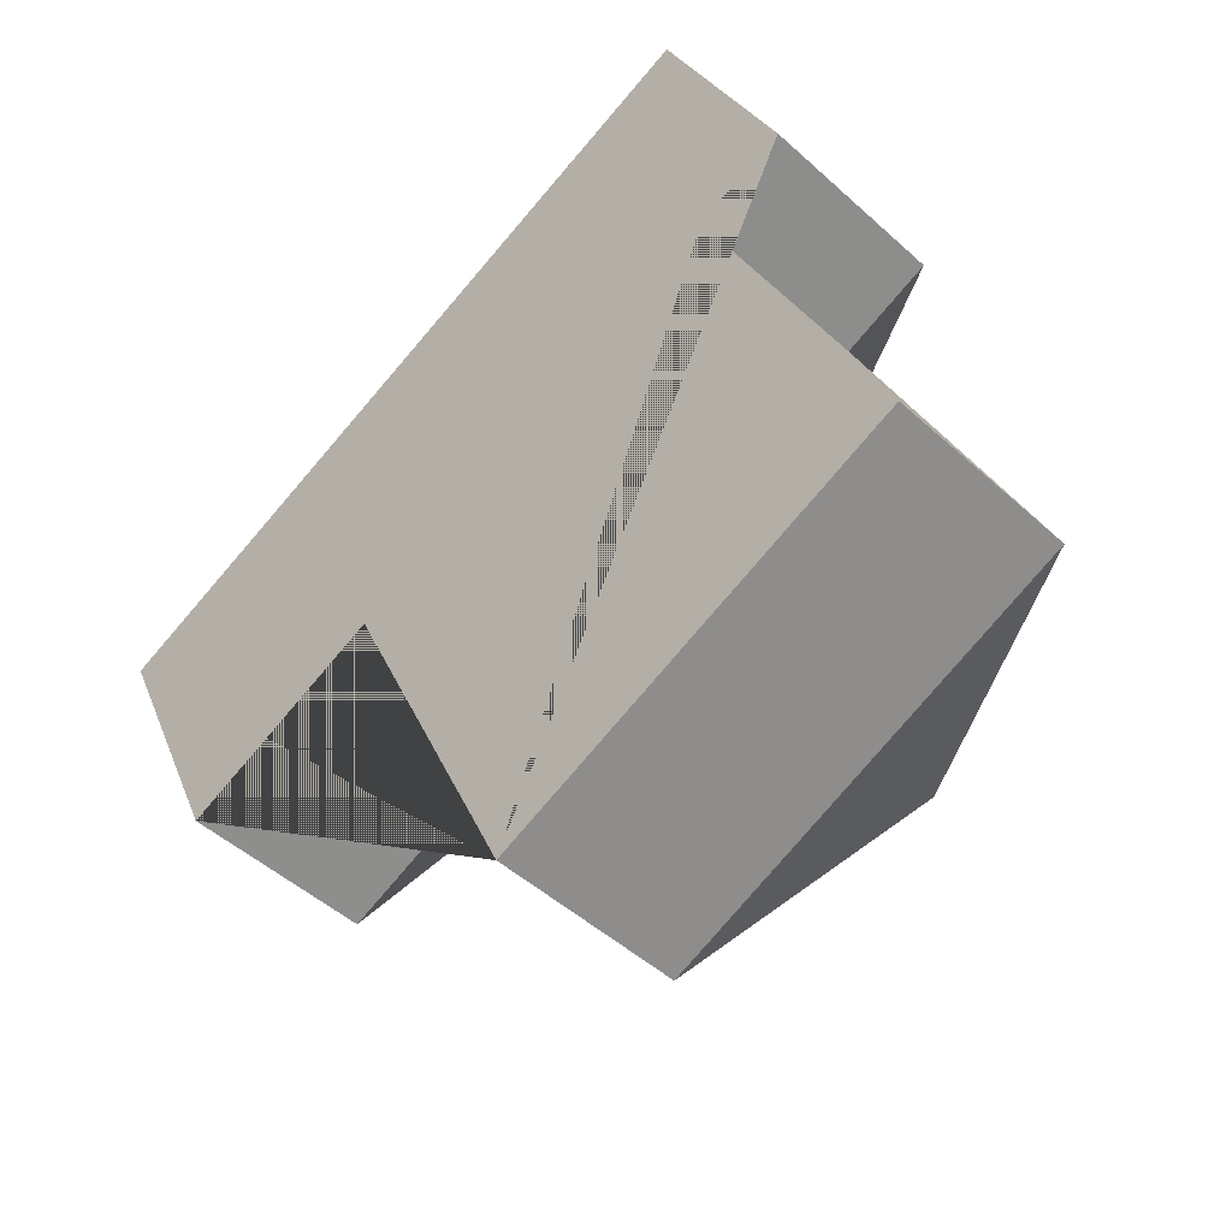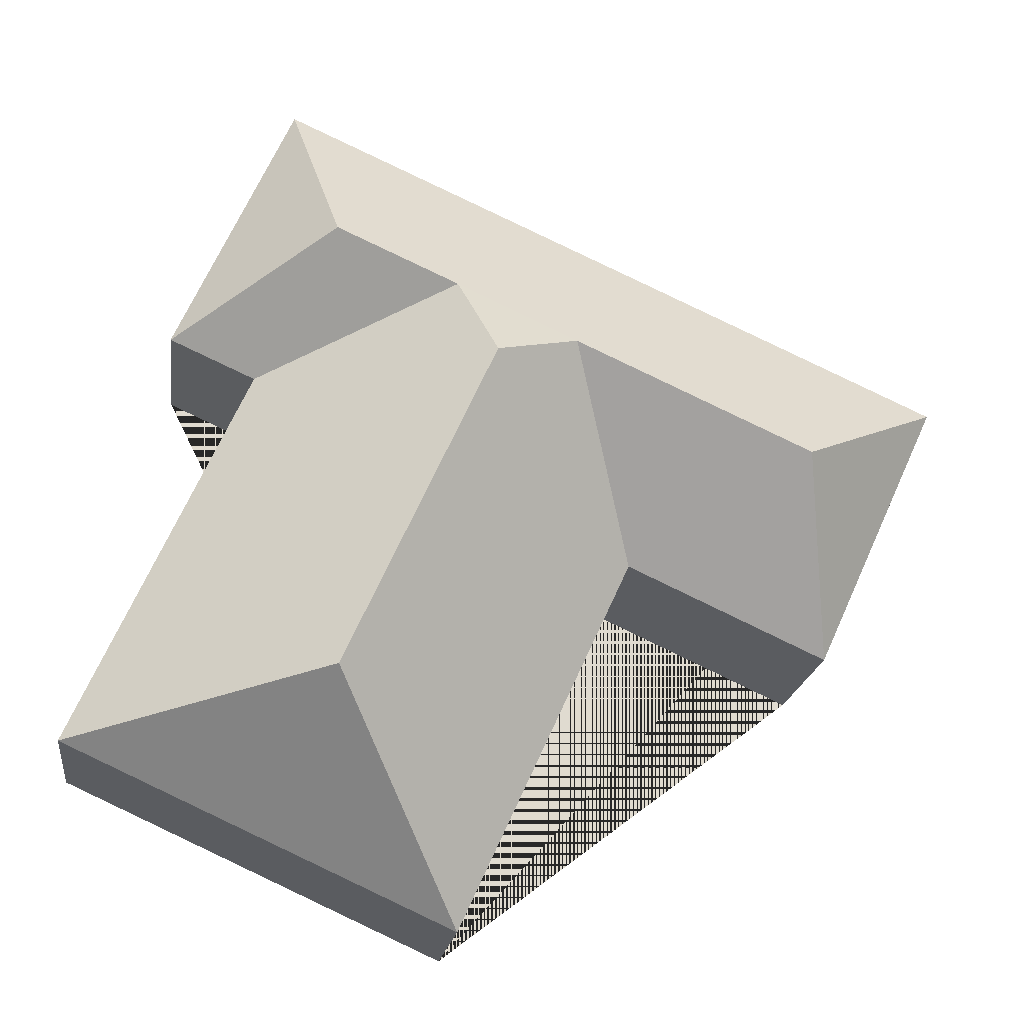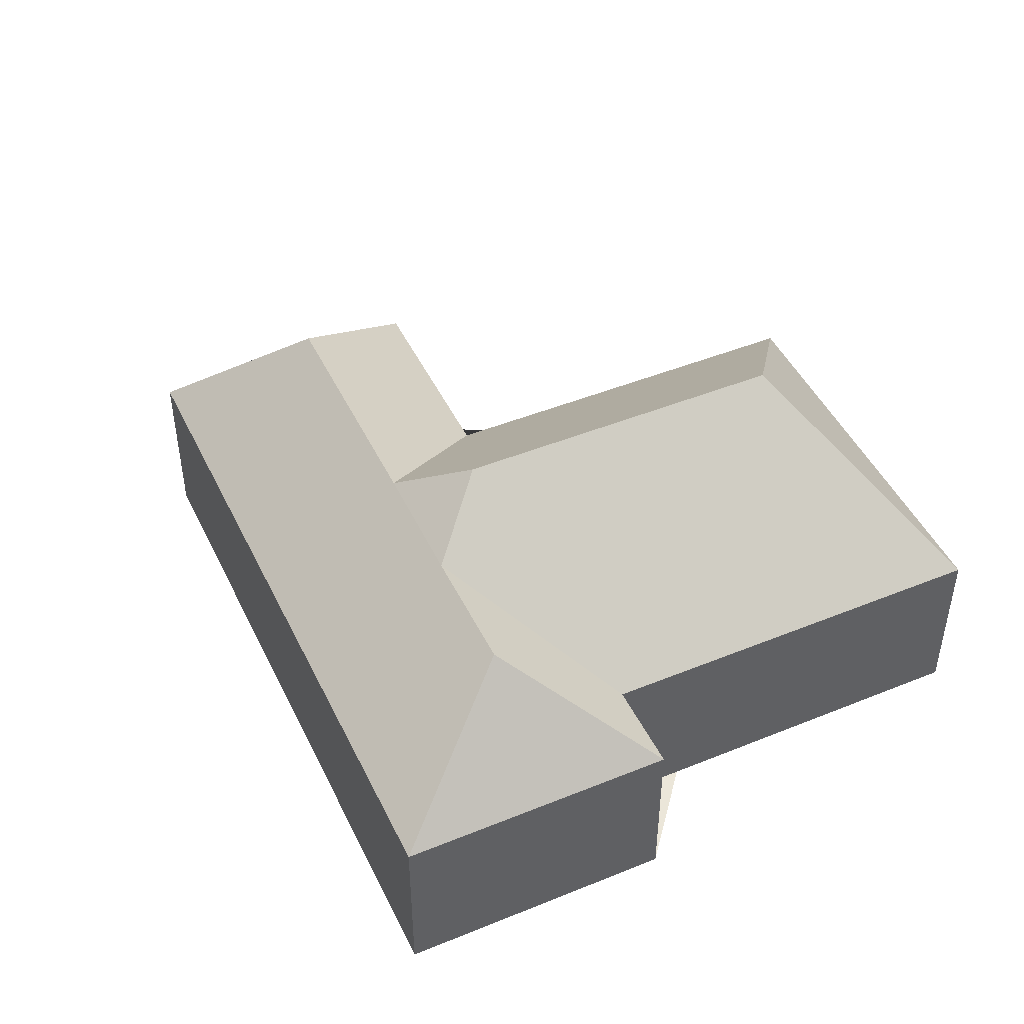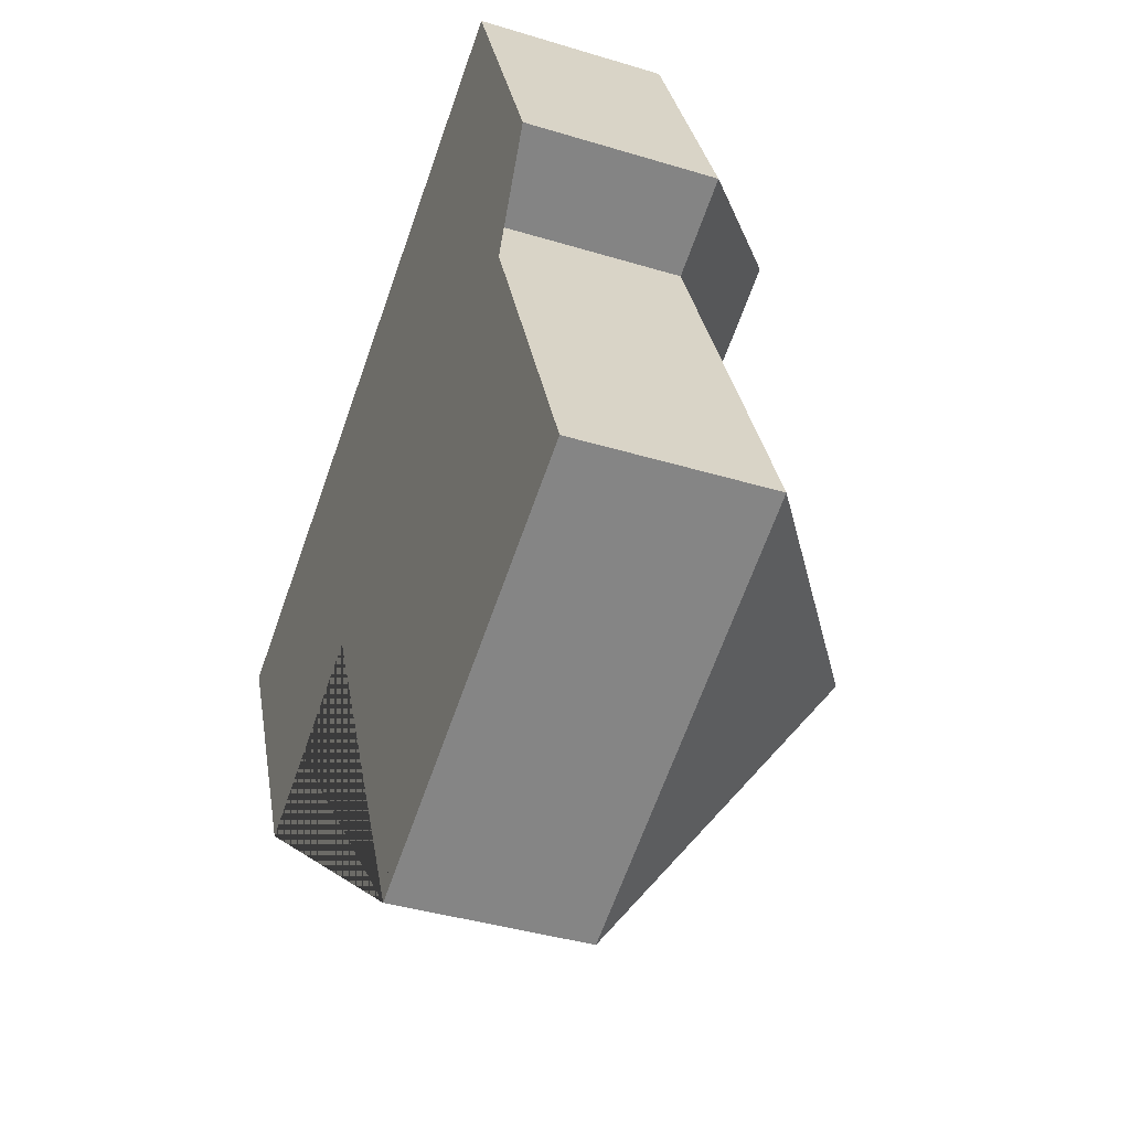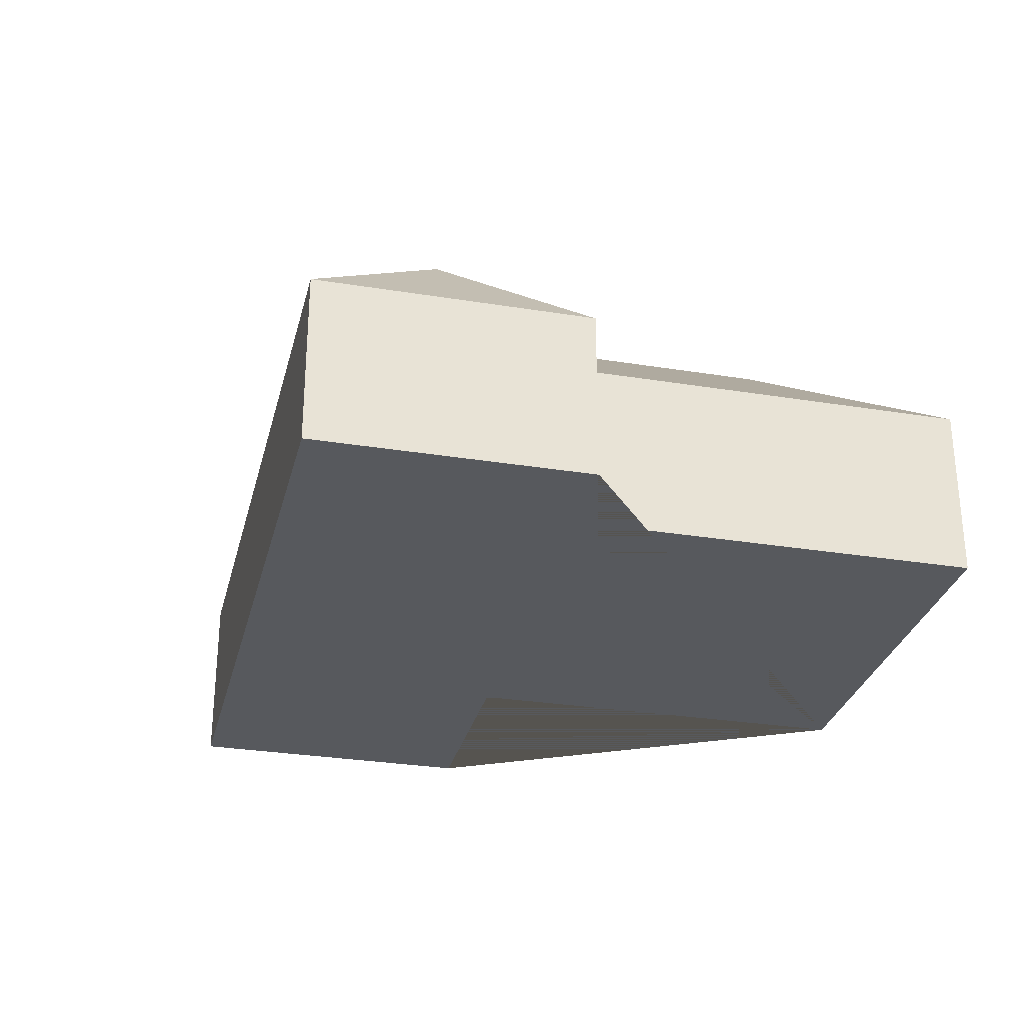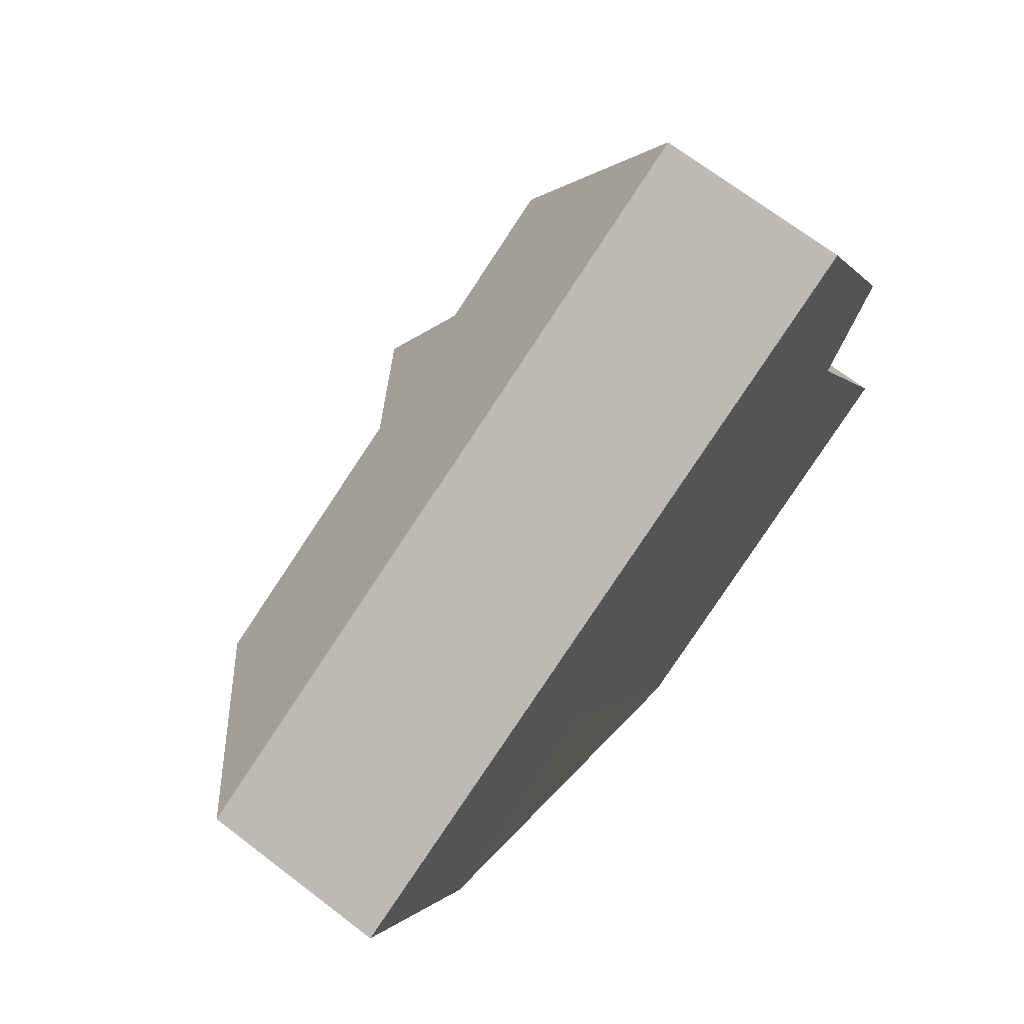
<metadata>
{"format":"obj","ext":"obj","renderer":"f3d","projection":"perspective","resolution":1024,"background":"white","views":[{"elev":-47.4,"azim":44.3,"up":"+Z"},{"elev":-19.2,"azim":172.7,"up":"+Z"},{"elev":46.7,"azim":40.7,"up":"+Y"},{"elev":-38.3,"azim":68.8,"up":"+Z"},{"elev":-29.5,"azim":52.1,"up":"+Y"},{"elev":70.0,"azim":-52.6,"up":"+Z"}]}
</metadata>
<code>
o BK39_500_019028_0008
v 222.1 75 -375.9
v 382.3 75 -303.1
v 275.1 144.7 -286.6
v 68.3 75 -258.7
v 150.8 75 -220.9
v 310.2 75 -144.1
v 345.9 75 -128
v 214.7 145 -154.3
v 82.53 123.8 -184.3
v 179.4 123.7 -140.1
v 278.9 123.4 -94.56
v 228.8 123.3 -117.2
v 17.47 75 -146.7
v 296.7 75 -19.89
v 222.1 0 -375.9
v 382.3 0 -303.1
v 310.2 0 -144.1
v 345.9 0 -128
v 296.7 0 -19.89
v 17.47 0 -146.7
v 68.3 0 -258.7
v 150.8 0 -220.9
f 13 4 9
f 14 7 11
f 13 14 11 12 10 9
f 12 6 7 11
f 6 2 3 8 12
f 2 1 3
f 1 5 10 8 3
f 10 12 8
f 5 4 9 10
f 15 16 17 18 19 20 21 22
f 1 15 16 2
f 2 16 17 6
f 6 17 18 7
f 7 18 19 14
f 14 19 20 13
f 13 20 21 4
f 4 21 22 5
f 5 22 15 1

</code>
